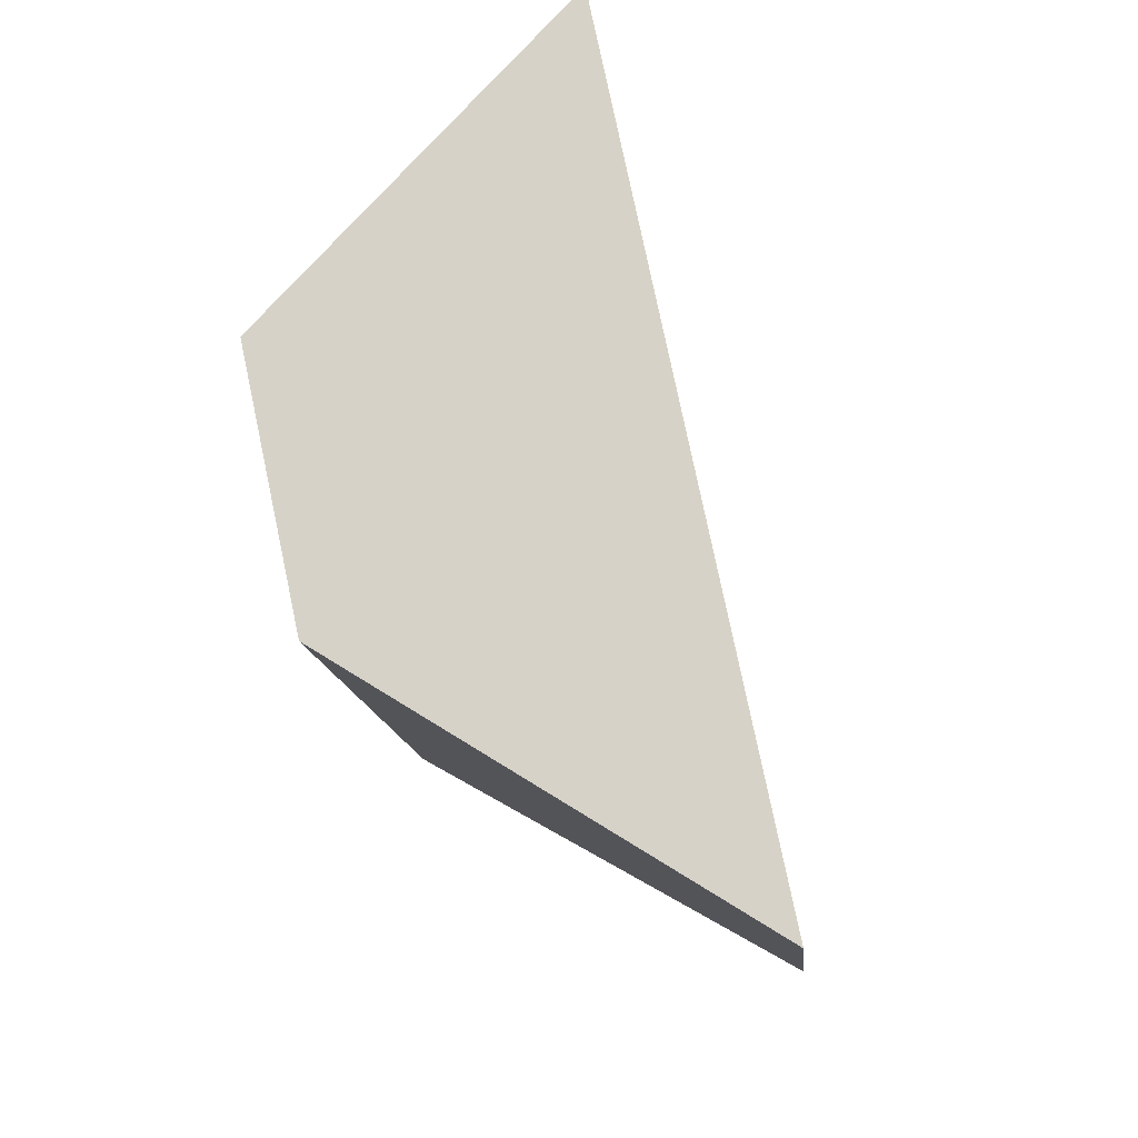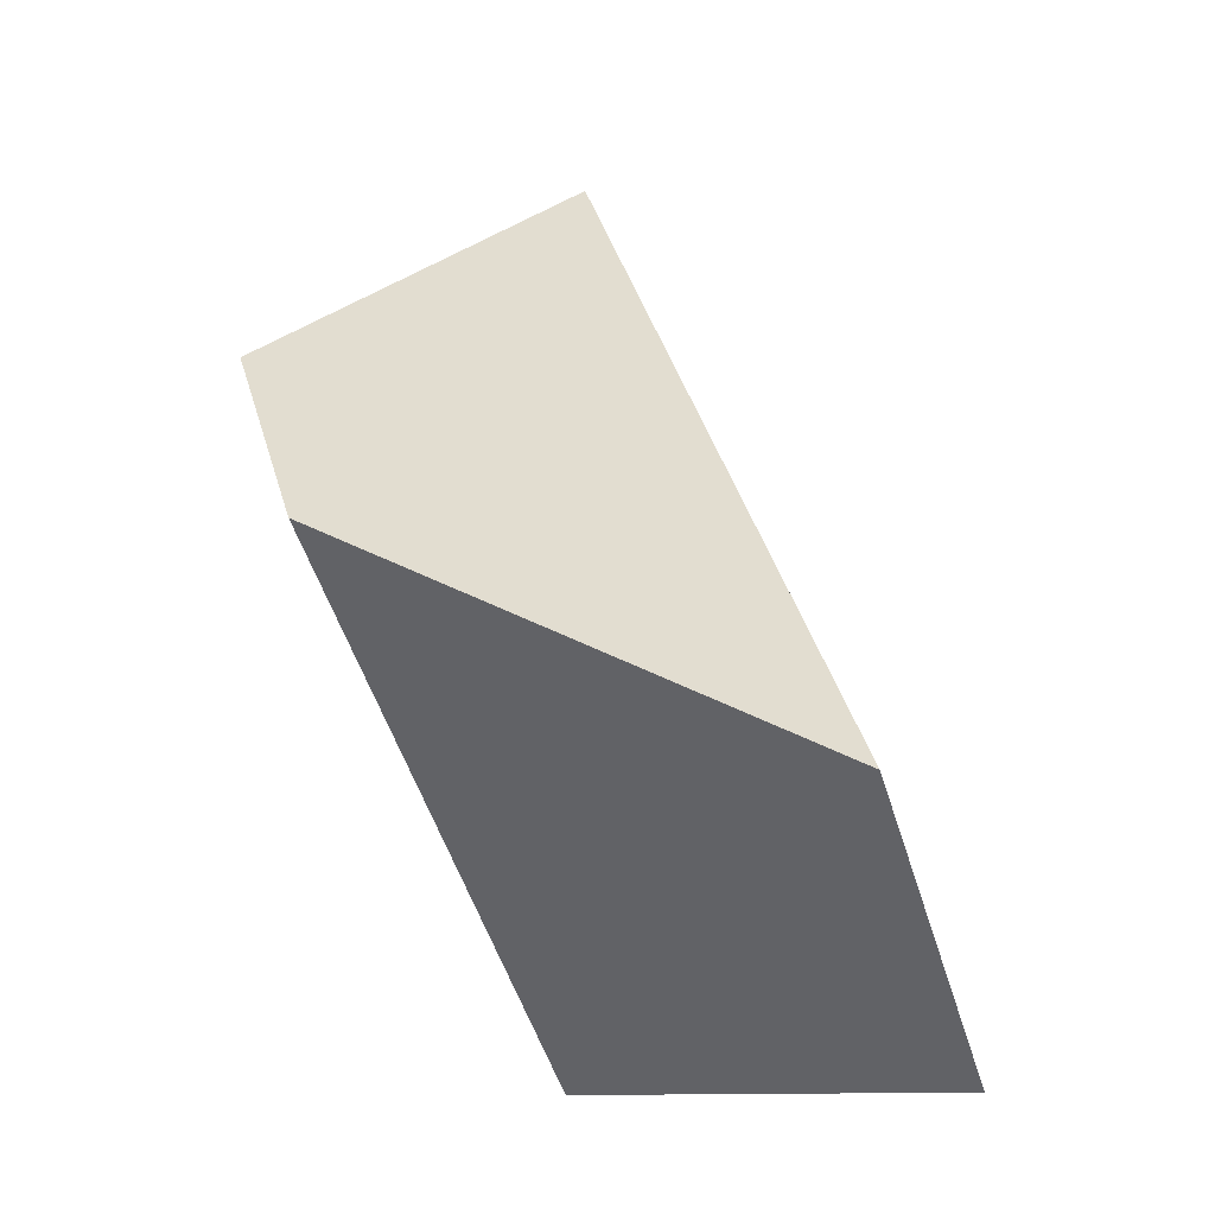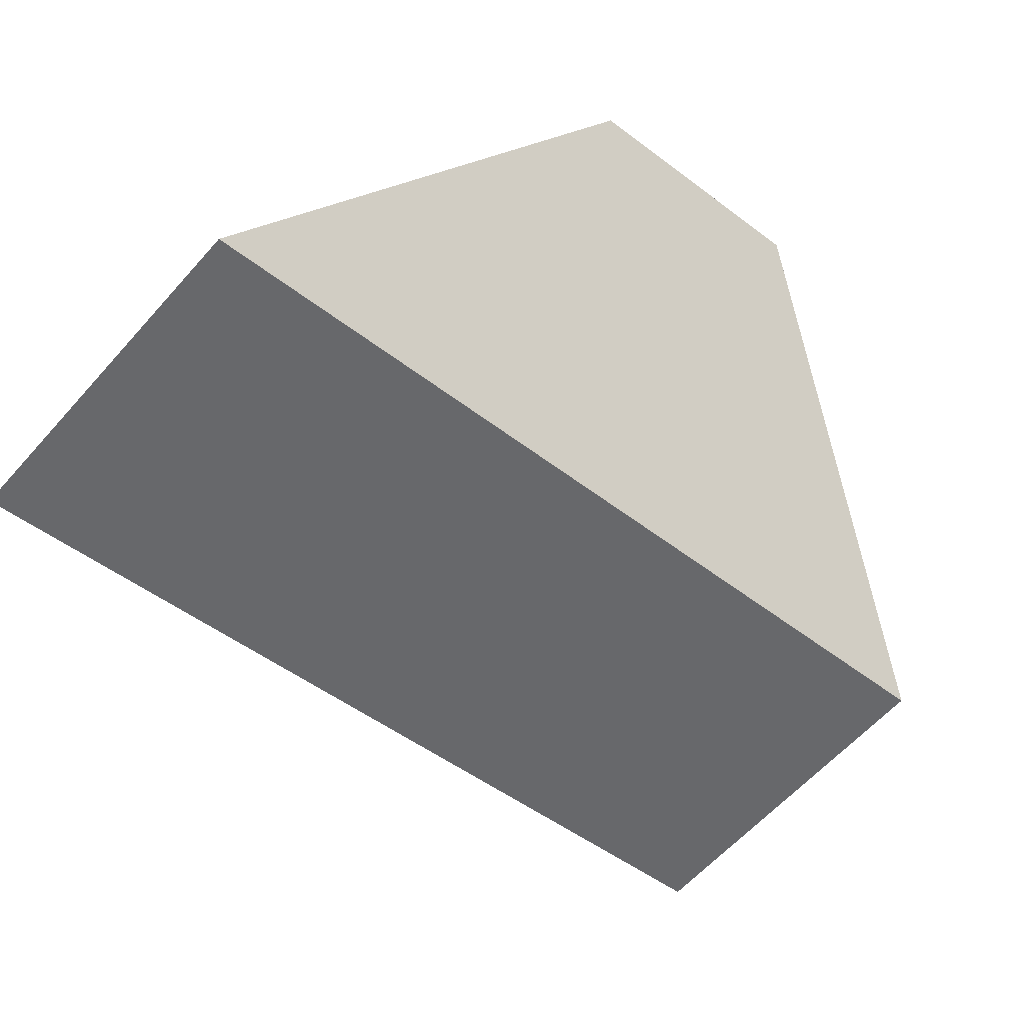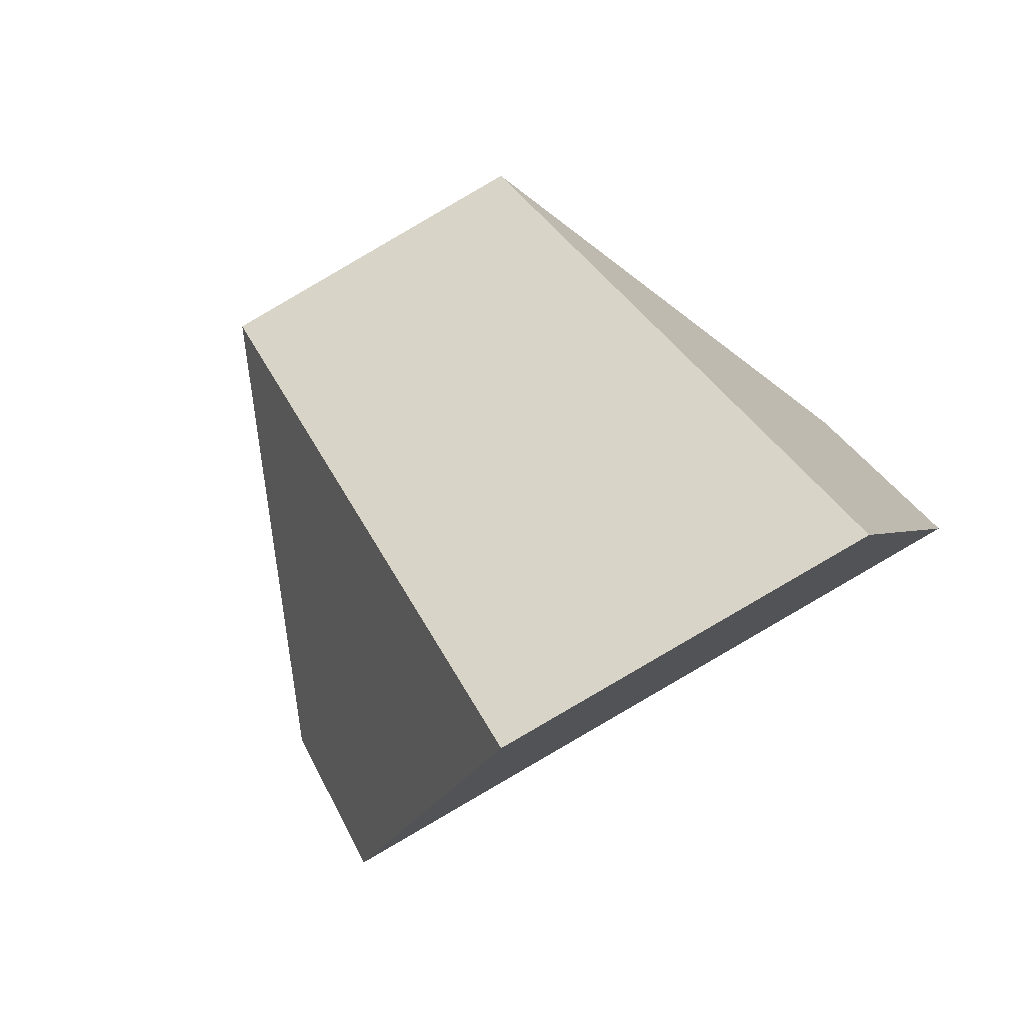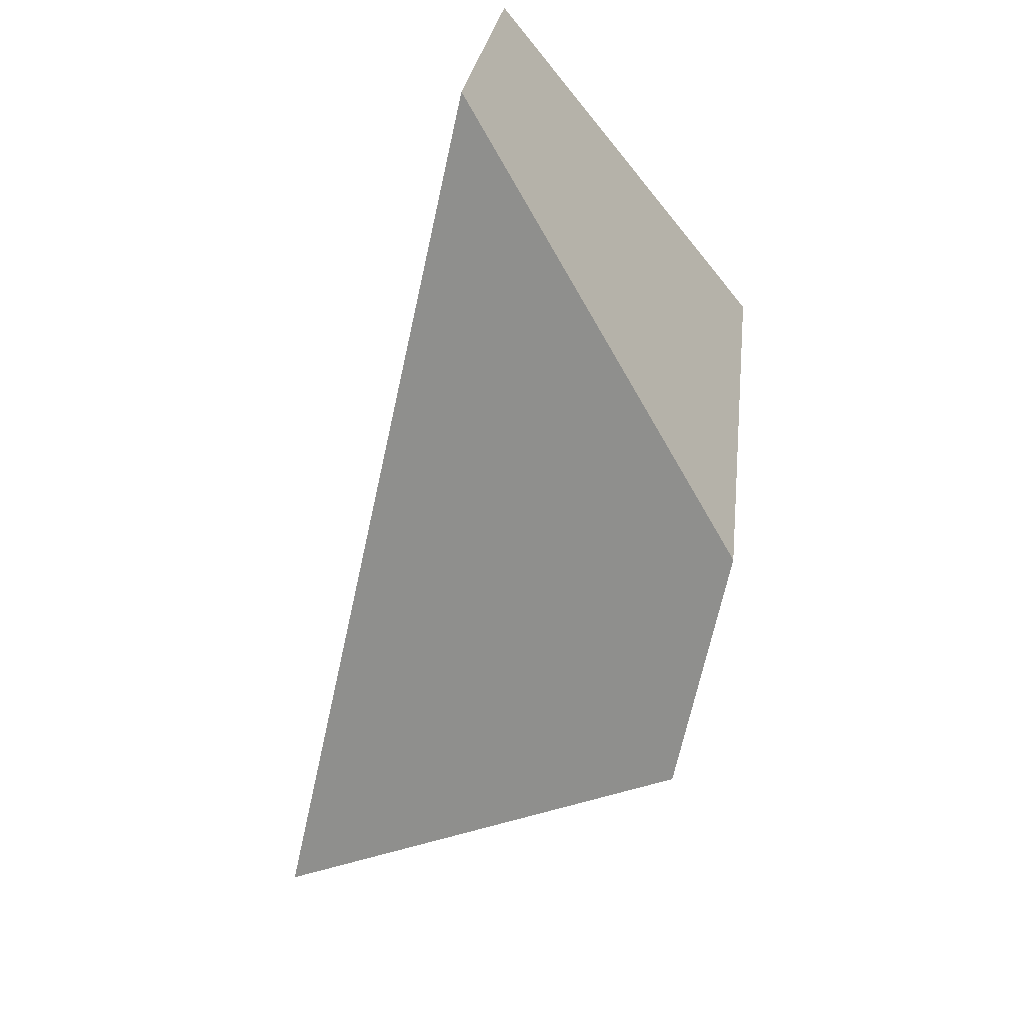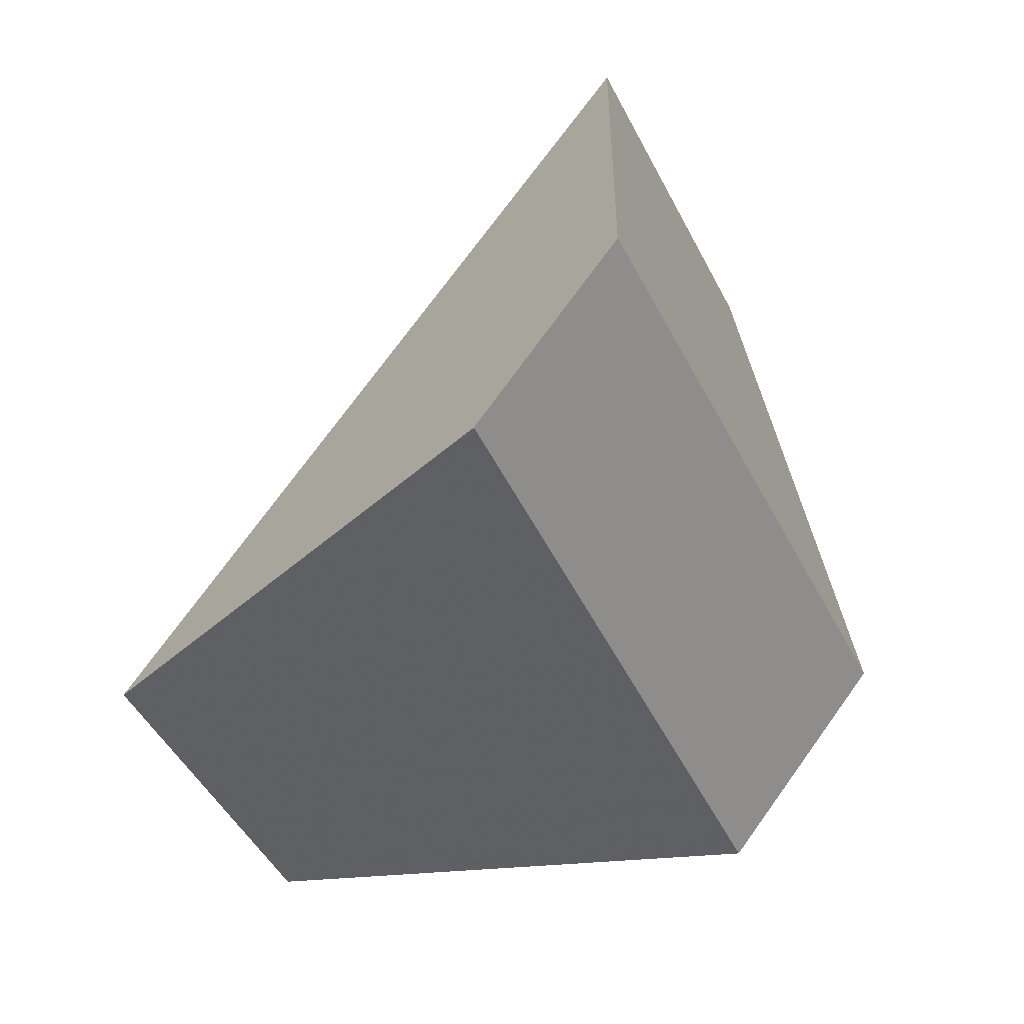
<metadata>
{"format":"obj","ext":"obj","renderer":"f3d","projection":"perspective","resolution":1024,"background":"white","views":[{"elev":-64.3,"azim":123.5,"up":"+Z"},{"elev":78.8,"azim":89.2,"up":"+Z"},{"elev":40.9,"azim":-157.3,"up":"+Z"},{"elev":48.2,"azim":27.6,"up":"+Y"},{"elev":73.7,"azim":-55.8,"up":"+Z"},{"elev":18.0,"azim":-24.9,"up":"+Z"}]}
</metadata>
<code>
v -0.3897 0.6254 0.2257
v -0.2892 0.8338 0.2623
v -0.5894 0.734 0.006603
v -0.4702 0.5986 0.1571
v -0.1834 0.8839 0.1192
v -0.1896 0.7201 -0.04469
v -0.2816 0.6892 -0.1179
v -0.496 0.7788 -0.1296
f 1 2 3
f 1 3 4
f 5 2 1
f 5 1 6
f 7 8 5
f 7 5 6
f 7 4 3
f 7 3 8
f 3 2 5
f 3 5 8
f 1 4 7
f 1 7 6

</code>
